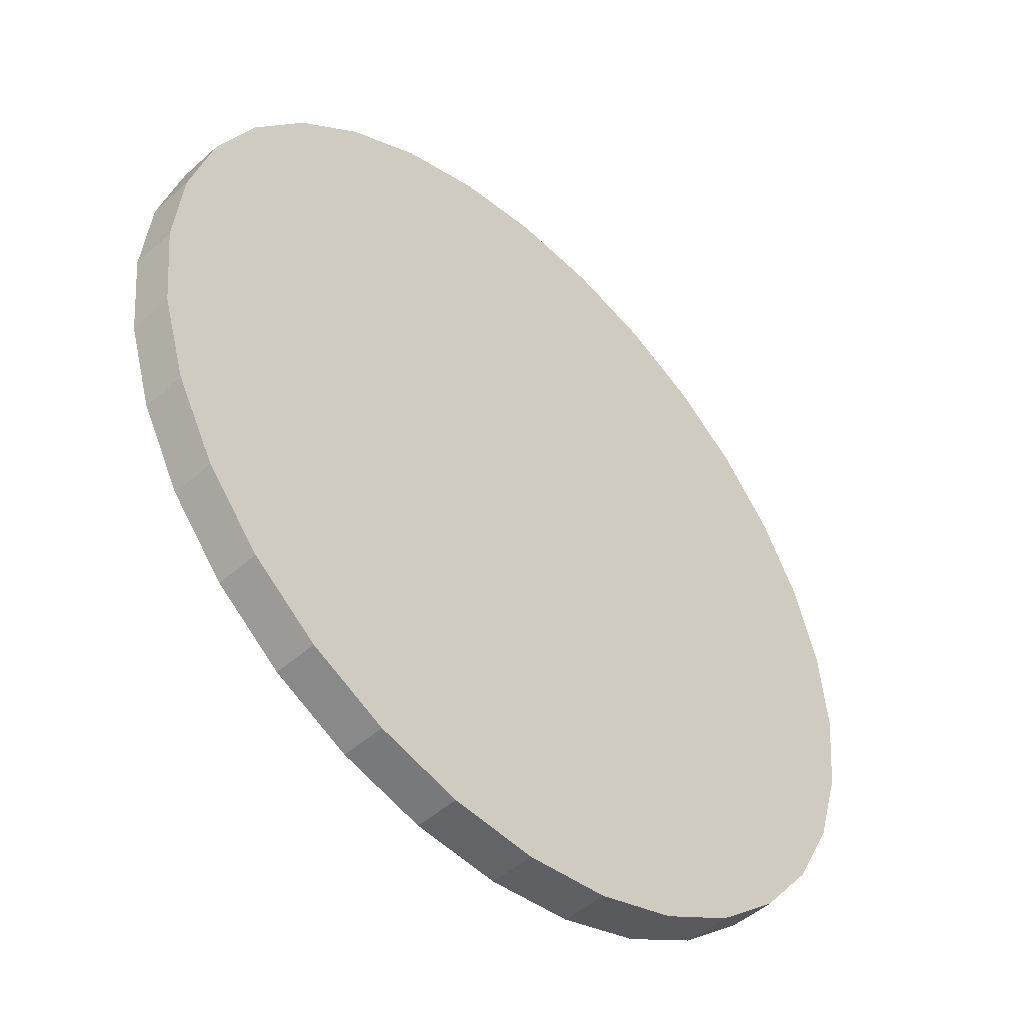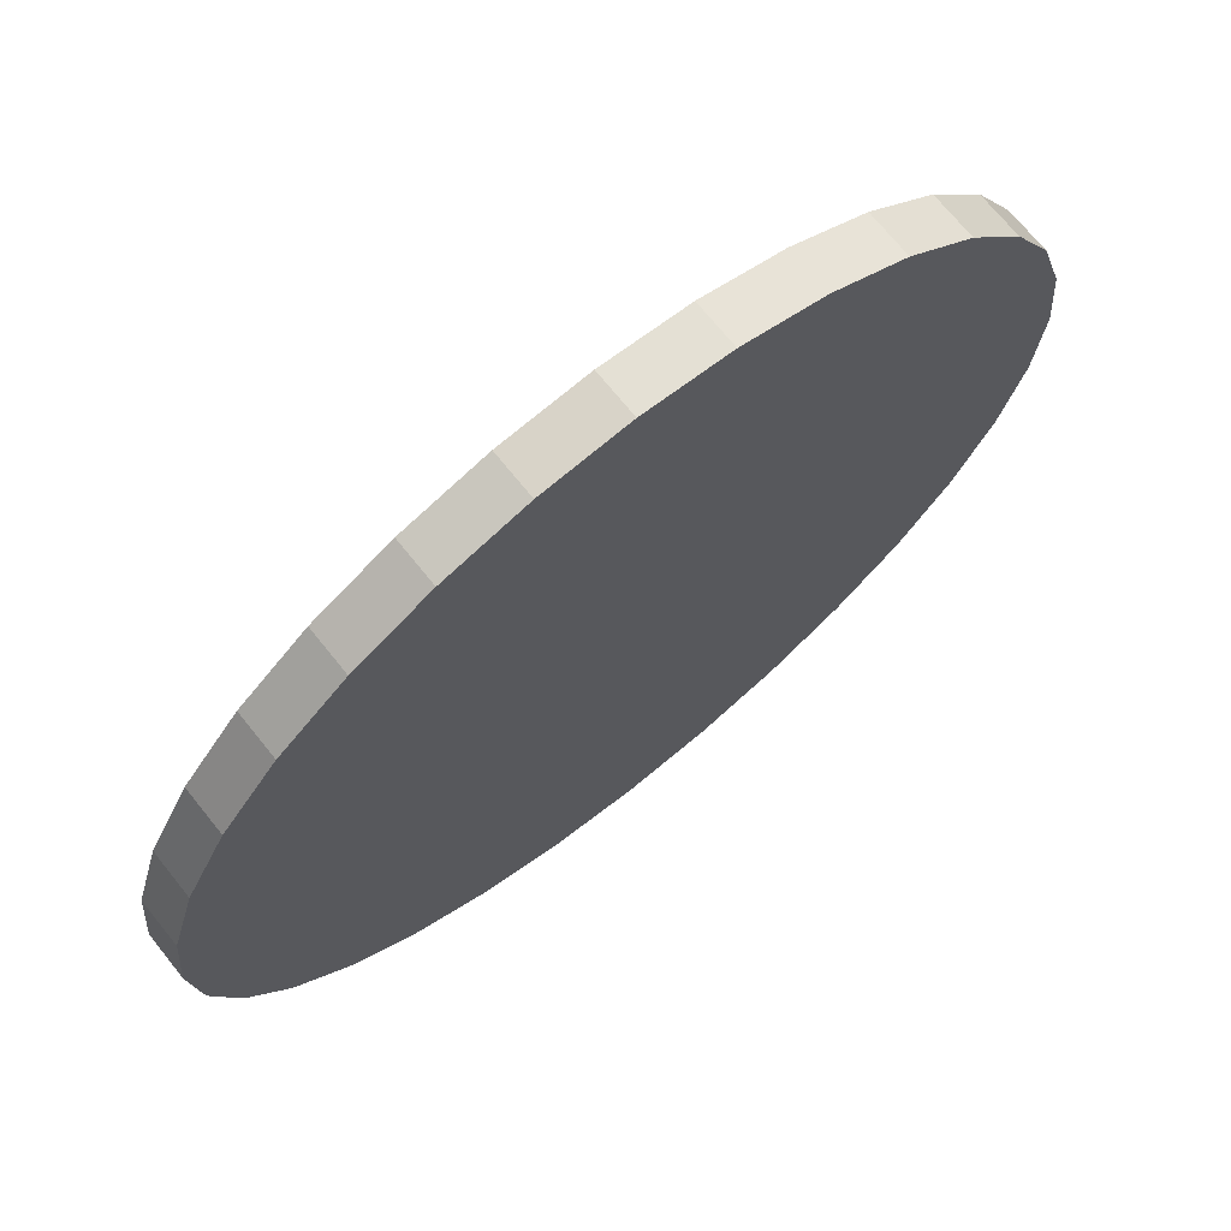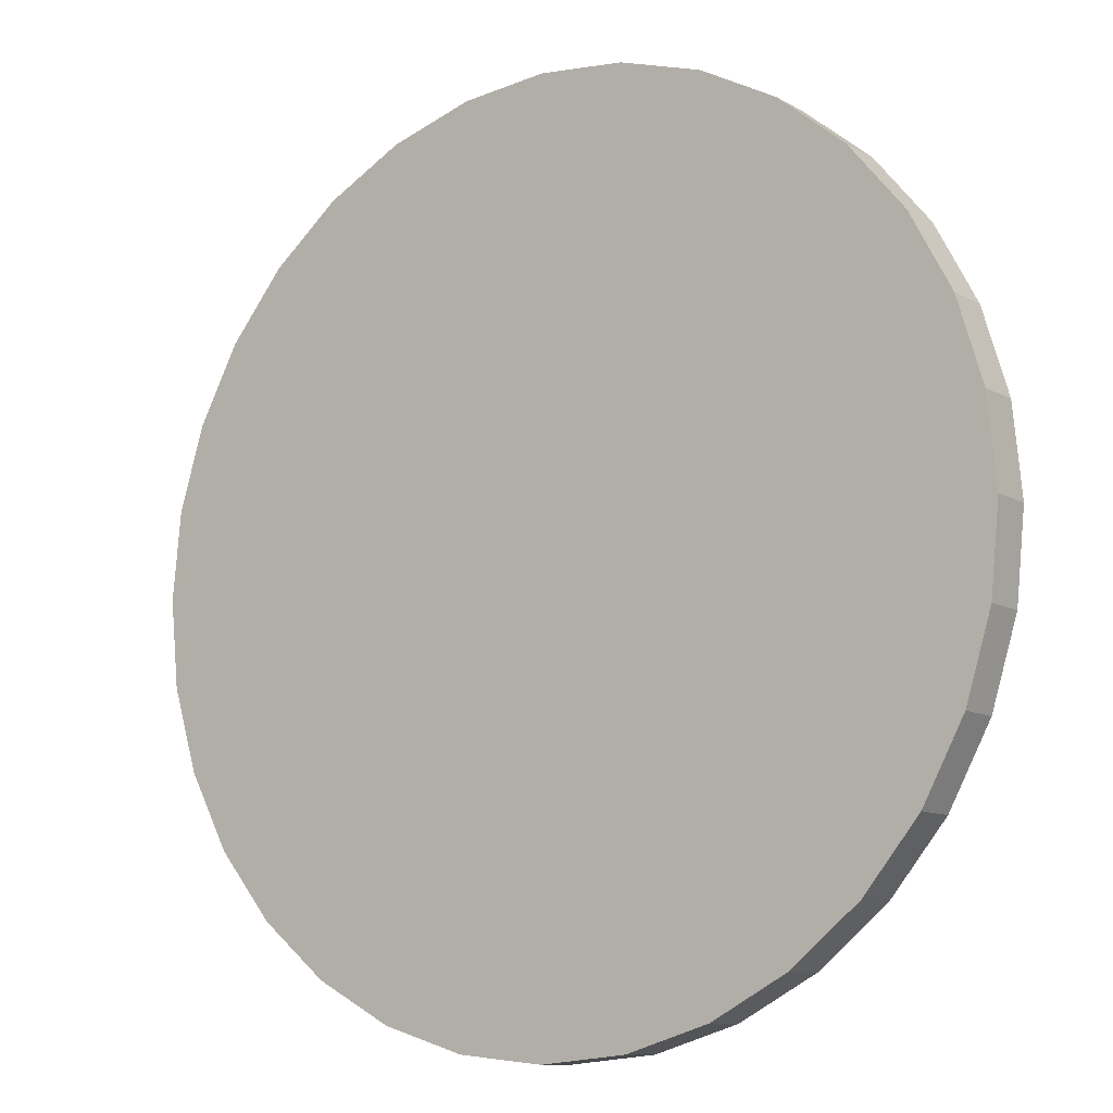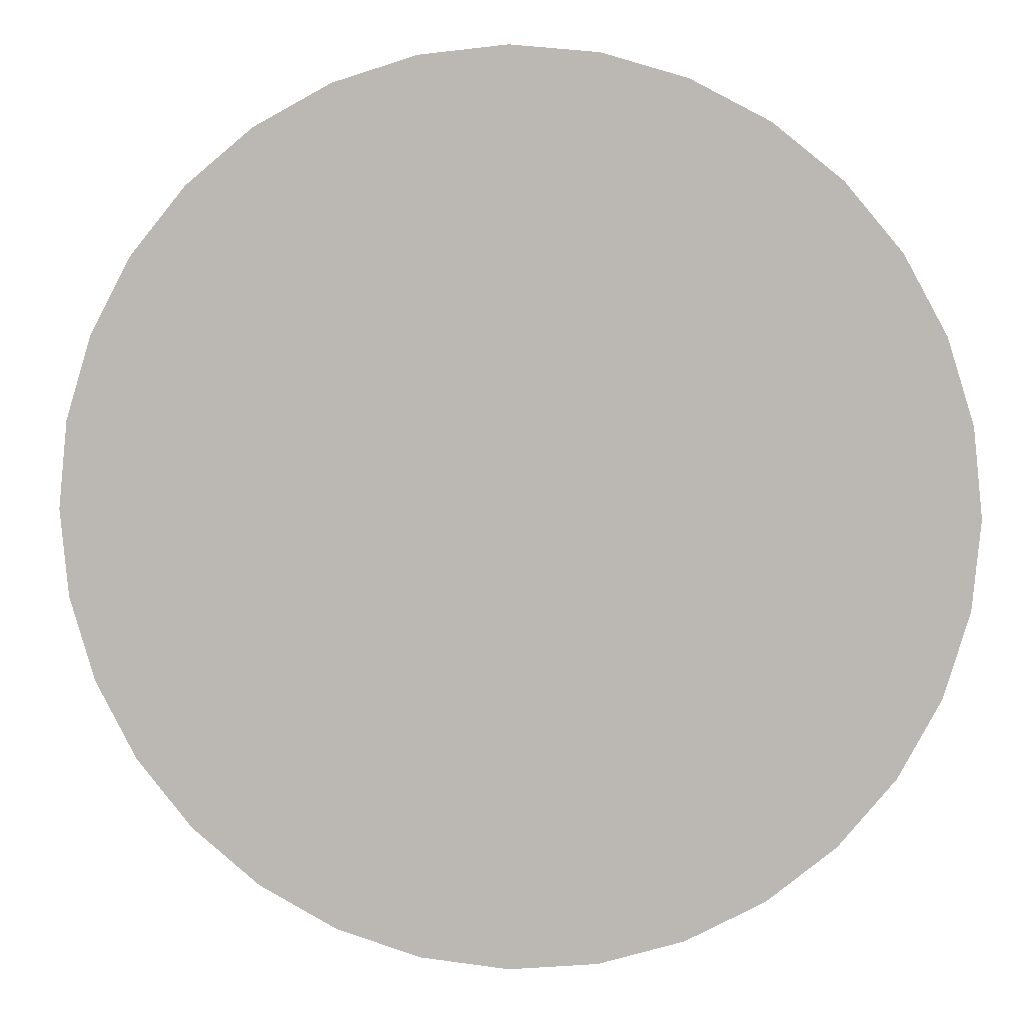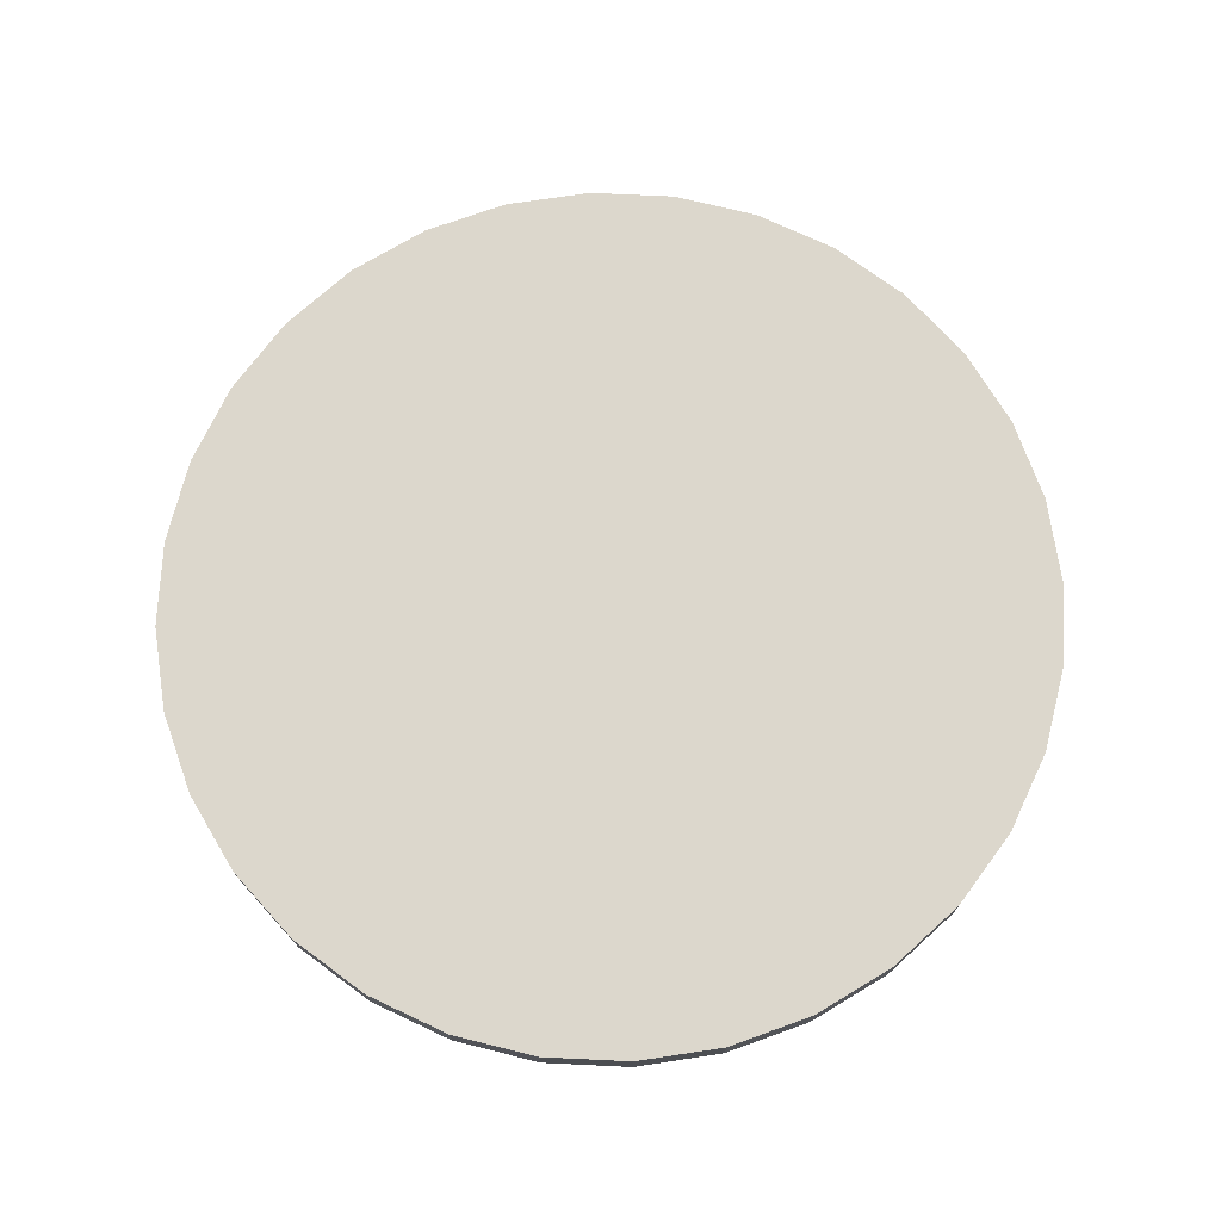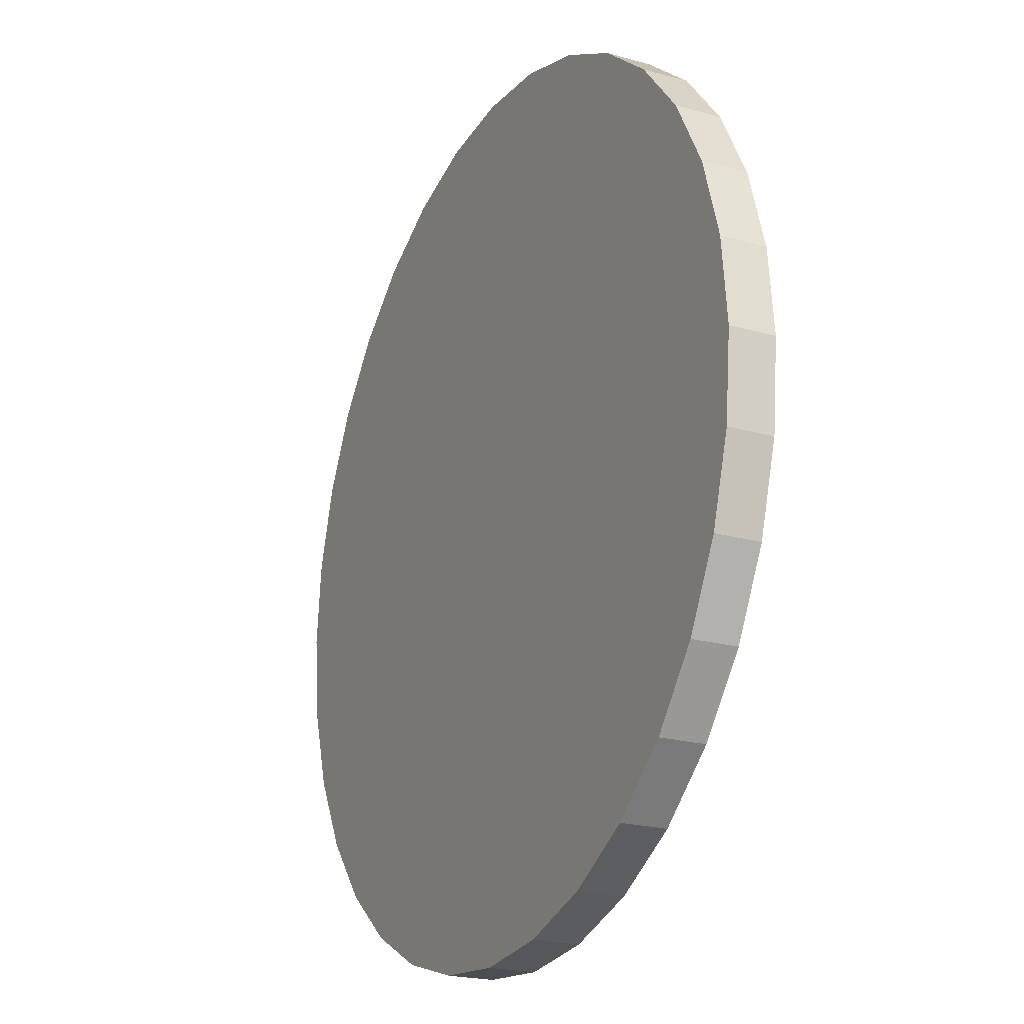
<metadata>
{"format":"obj","ext":"obj","renderer":"f3d","projection":"perspective","resolution":1024,"background":"white","views":[{"elev":-47.8,"azim":-44.8,"up":"+Z"},{"elev":70.6,"azim":-38.8,"up":"+Z"},{"elev":-10.3,"azim":-144.2,"up":"+Z"},{"elev":4.8,"azim":-171.9,"up":"+Z"},{"elev":73.0,"azim":143.4,"up":"+Y"},{"elev":-21.8,"azim":63.8,"up":"+Z"}]}
</metadata>
<code>
o Cilindro
v 0.01799 0.0183 -4.848
v 0.01799 0.5019 -4.848
v 0.9541 0.0183 -4.756
v 0.9541 0.5019 -4.756
v 1.854 0.0183 -4.484
v 1.854 0.5019 -4.484
v 2.684 0.0183 -4.042
v 2.684 0.5019 -4.042
v 3.411 0.0183 -3.448
v 3.411 0.5019 -3.448
v 4.008 0.0183 -2.723
v 4.008 0.5019 -2.723
v 4.451 0.0183 -1.896
v 4.451 0.5019 -1.896
v 4.724 0.0183 -0.9996
v 4.724 0.5019 -0.9996
v 4.816 0.0183 -0.06683
v 4.816 0.5019 -0.06683
v 4.724 0.0183 0.8659
v 4.724 0.5019 0.8659
v 4.451 0.0183 1.763
v 4.451 0.5019 1.763
v 4.008 0.0183 2.589
v 4.008 0.5019 2.589
v 3.411 0.0183 3.314
v 3.411 0.5019 3.314
v 2.684 0.0183 3.908
v 2.684 0.5019 3.908
v 1.854 0.0183 4.35
v 1.854 0.5019 4.35
v 0.9541 0.0183 4.622
v 0.9541 0.5019 4.622
v 0.01799 0.0183 4.714
v 0.01799 0.5019 4.714
v -0.9181 0.0183 4.622
v -0.9181 0.5019 4.622
v -1.818 0.0183 4.35
v -1.818 0.5019 4.35
v -2.648 0.0183 3.908
v -2.648 0.5019 3.908
v -3.375 0.0183 3.314
v -3.375 0.5019 3.314
v -3.972 0.0183 2.589
v -3.972 0.5019 2.589
v -4.415 0.0183 1.763
v -4.415 0.5019 1.763
v -4.688 0.0183 0.8659
v -4.688 0.5019 0.8659
v -4.78 0.0183 -0.06683
v -4.78 0.5019 -0.06683
v -4.688 0.0183 -0.9996
v -4.688 0.5019 -0.9996
v -4.415 0.0183 -1.896
v -4.415 0.5019 -1.896
v -3.972 0.0183 -2.723
v -3.972 0.5019 -2.723
v -3.375 0.0183 -3.448
v -3.375 0.5019 -3.448
v -2.648 0.0183 -4.042
v -2.648 0.5019 -4.042
v -1.818 0.0183 -4.484
v -1.818 0.5019 -4.484
v -0.9181 0.0183 -4.756
v -0.9181 0.5019 -4.756
f 1 2 4 3
f 3 4 6 5
f 5 6 8 7
f 7 8 10 9
f 9 10 12 11
f 11 12 14 13
f 13 14 16 15
f 15 16 18 17
f 17 18 20 19
f 19 20 22 21
f 21 22 24 23
f 23 24 26 25
f 25 26 28 27
f 27 28 30 29
f 29 30 32 31
f 31 32 34 33
f 33 34 36 35
f 35 36 38 37
f 37 38 40 39
f 39 40 42 41
f 41 42 44 43
f 43 44 46 45
f 45 46 48 47
f 47 48 50 49
f 49 50 52 51
f 51 52 54 53
f 53 54 56 55
f 55 56 58 57
f 57 58 60 59
f 59 60 62 61
f 4 2 64 62 60 58 56 54 52 50 48 46 44 42 40 38 36 34 32 30 28 26 24 22 20 18 16 14 12 10 8 6
f 61 62 64 63
f 63 64 2 1
f 1 3 5 7 9 11 13 15 17 19 21 23 25 27 29 31 33 35 37 39 41 43 45 47 49 51 53 55 57 59 61 63

</code>
